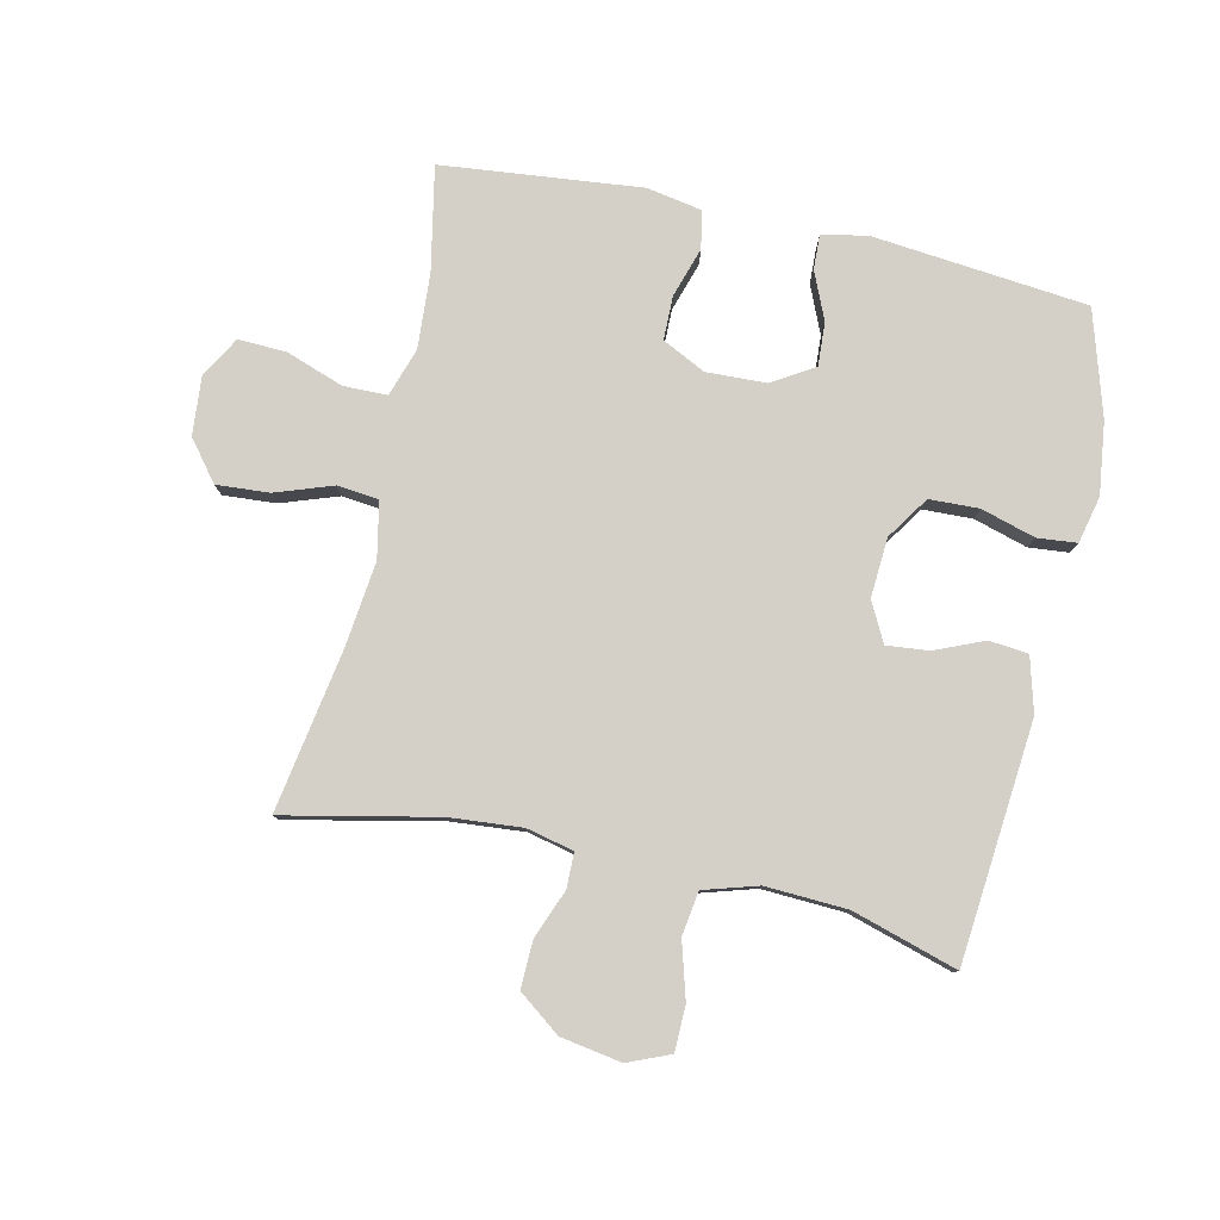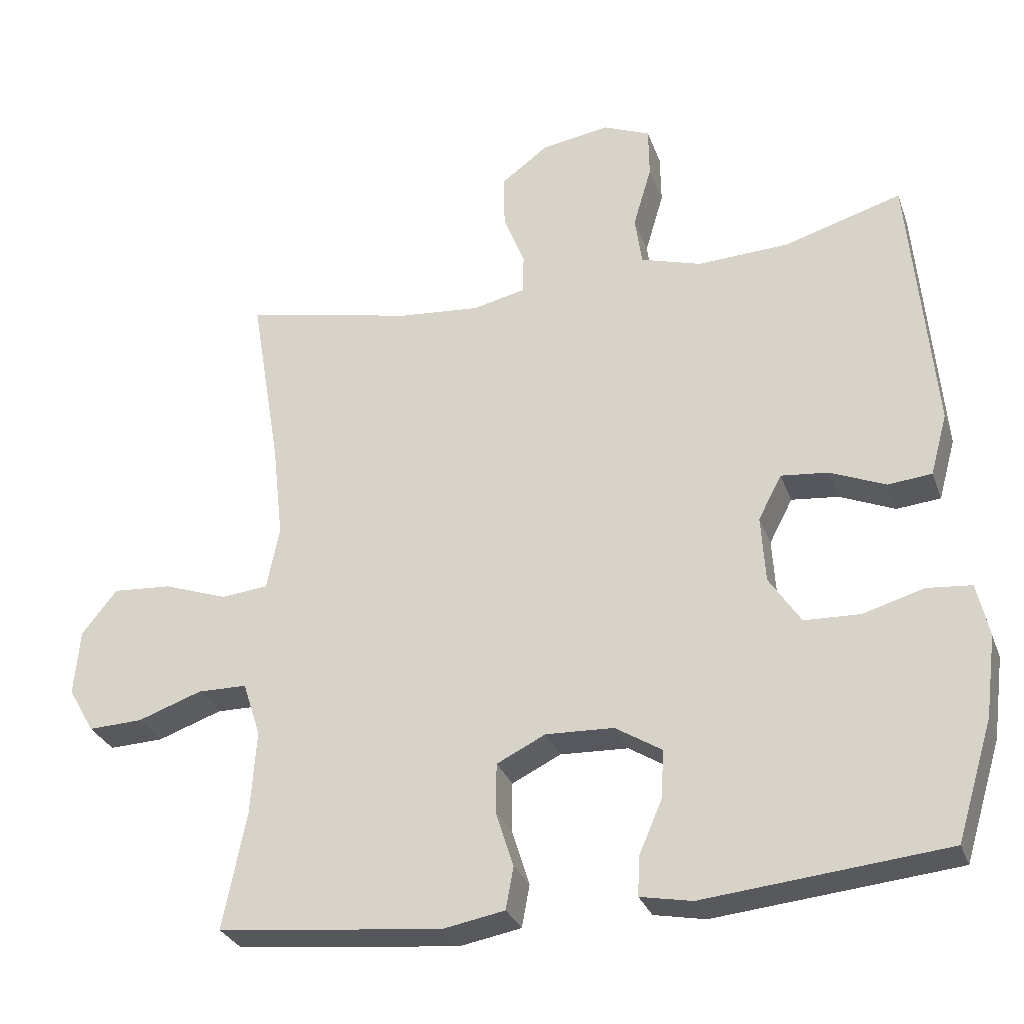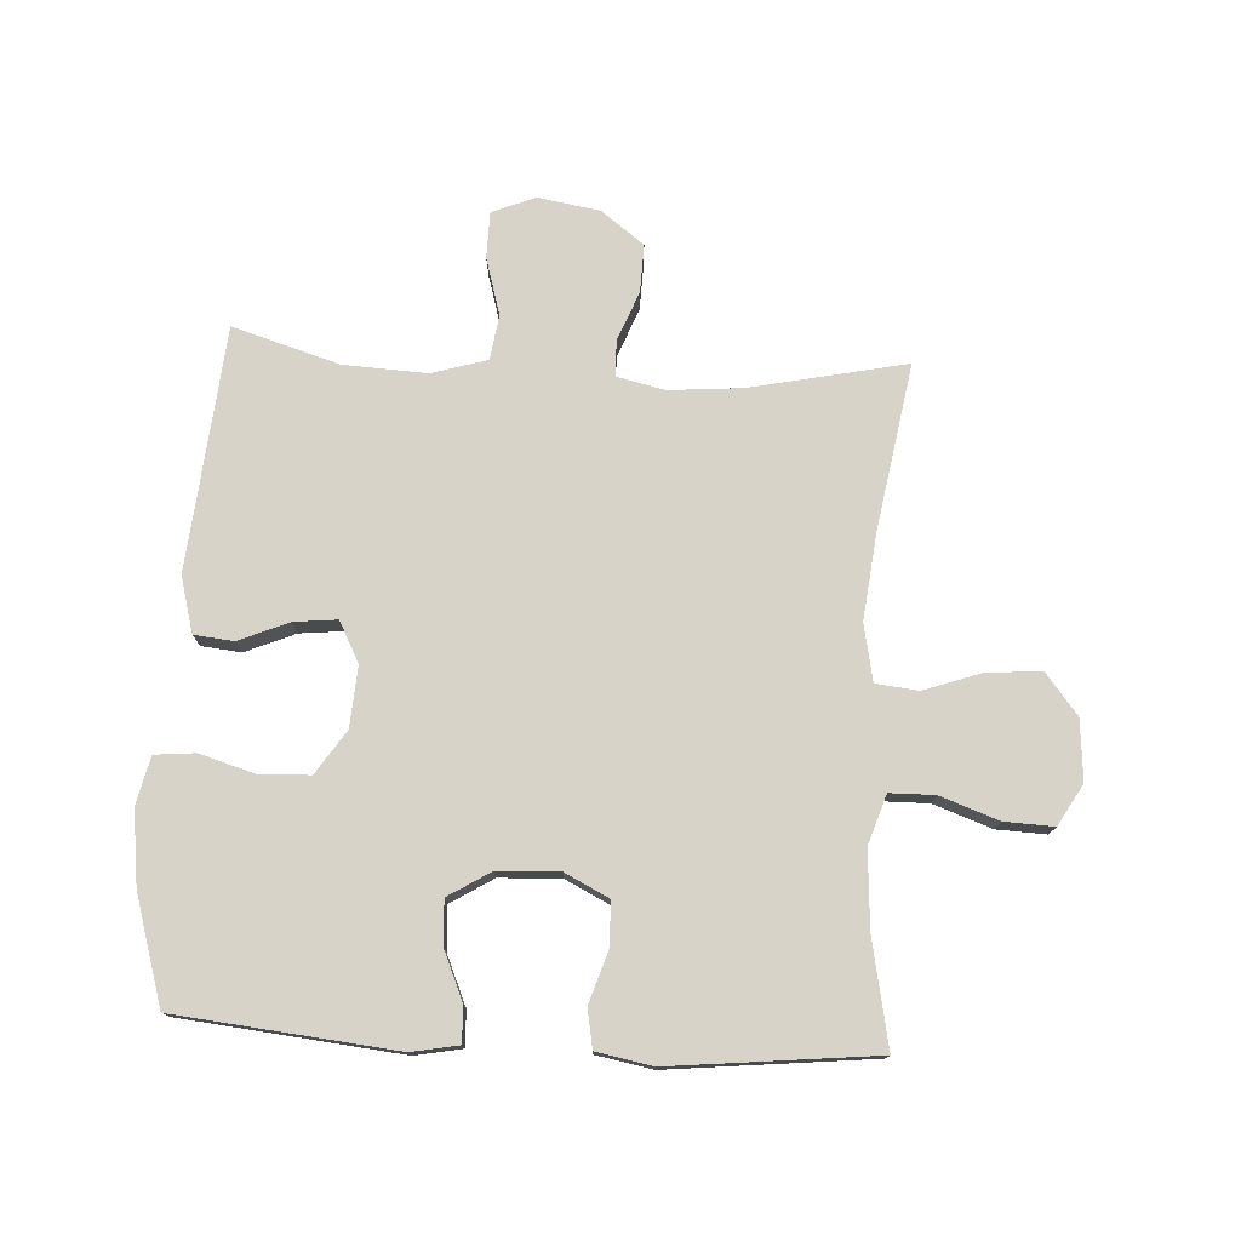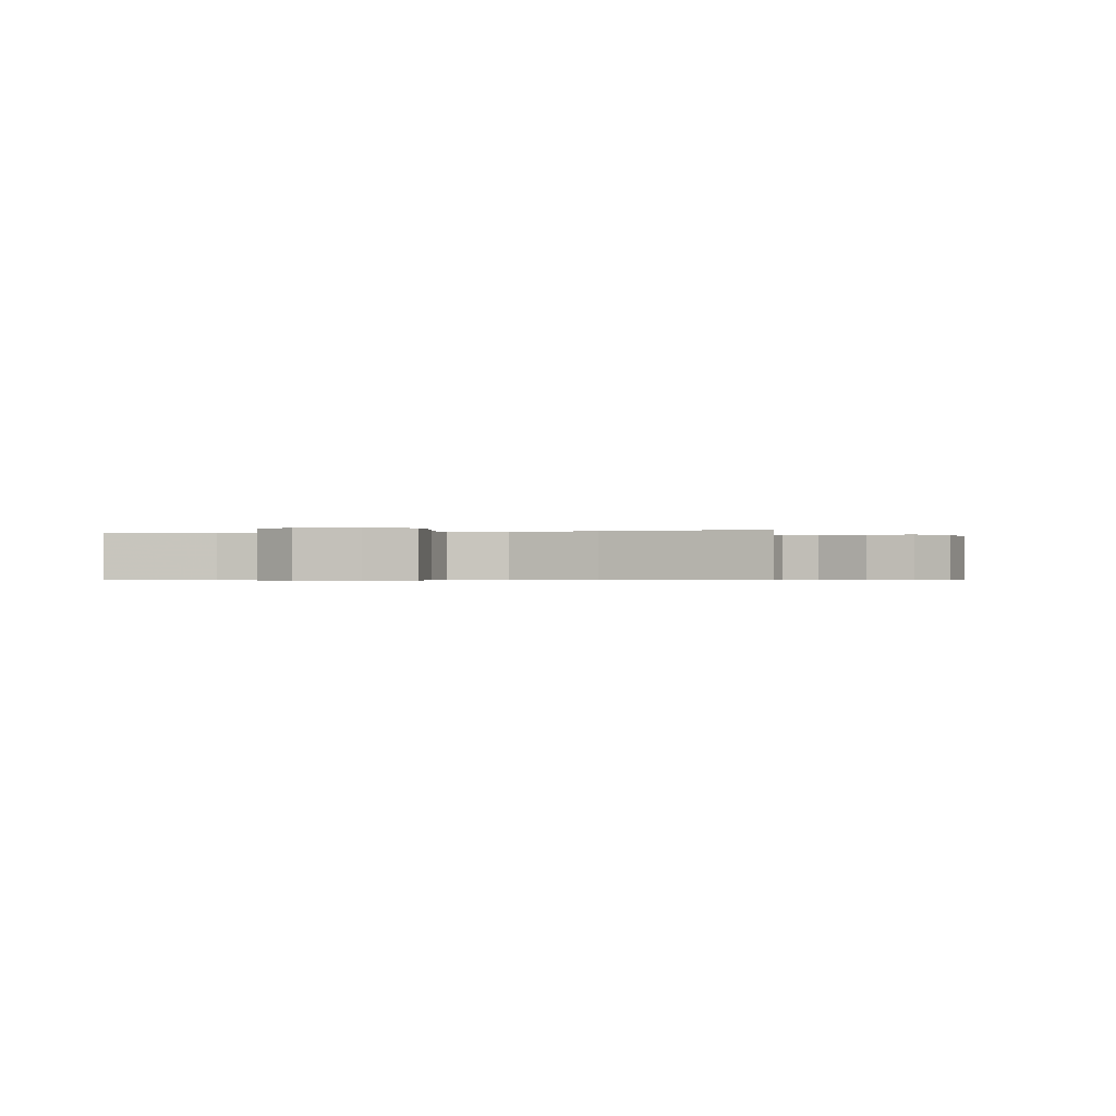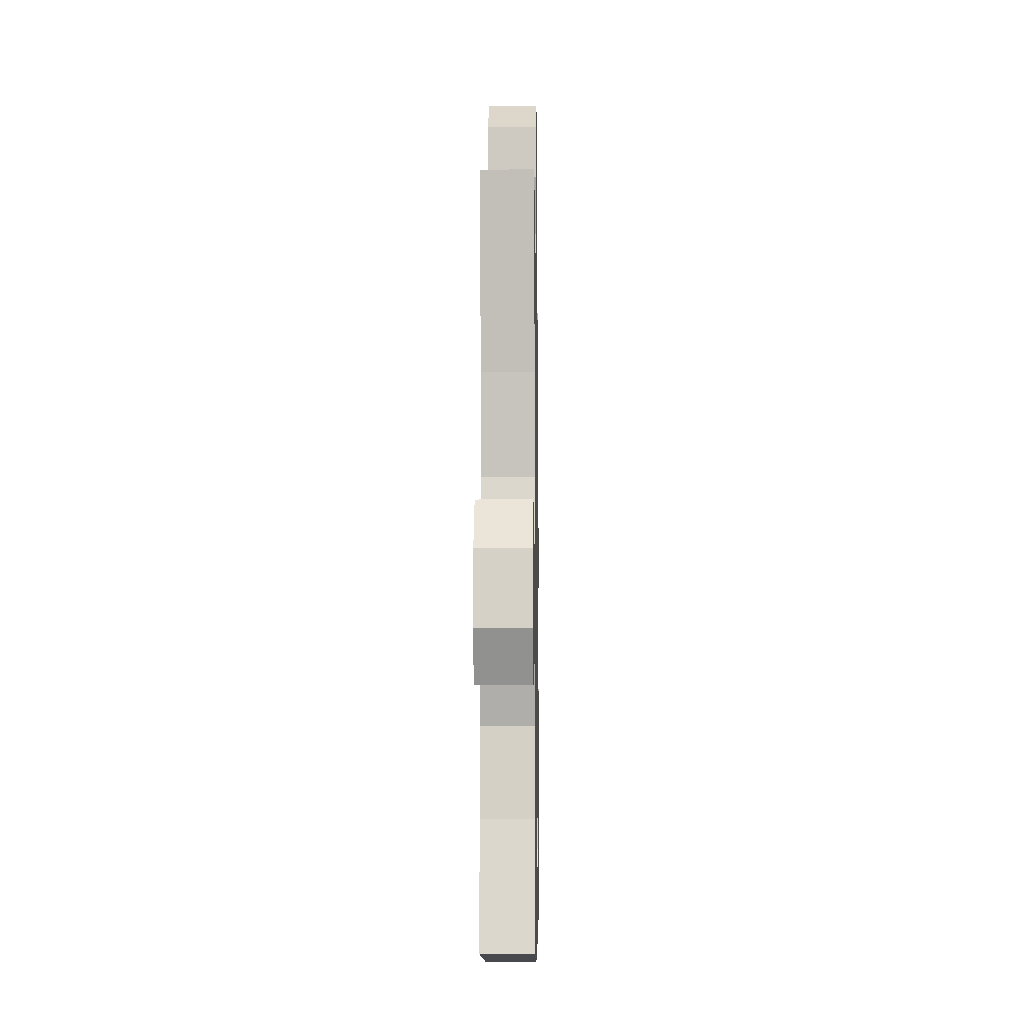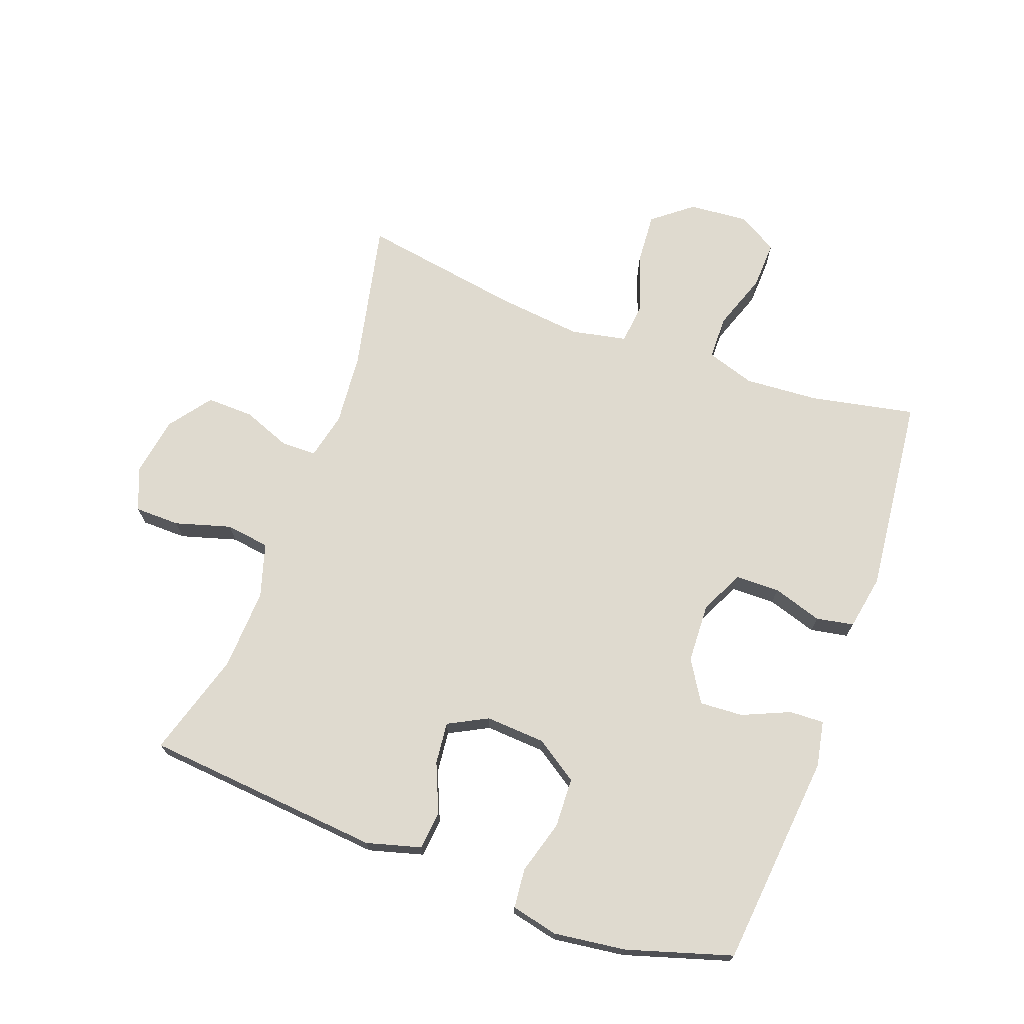
<metadata>
{"format":"obj","ext":"obj","renderer":"f3d","projection":"perspective","resolution":1024,"background":"white","views":[{"elev":79.9,"azim":12.7,"up":"+Y"},{"elev":-29.5,"azim":17.8,"up":"+Z"},{"elev":76.1,"azim":-176.7,"up":"+Y"},{"elev":-0.5,"azim":-76.6,"up":"+Y"},{"elev":-6.0,"azim":-89.1,"up":"+Z"},{"elev":70.8,"azim":110.1,"up":"+Y"}]}
</metadata>
<code>
v 0.5 0.07 0.5
v 0.534 0.07 0.12
v 0.51 0.07 0.033
v 0.448 0.07 0.027
v 0.37 0.07 0.06
v 0.303 0.07 0.067
v 0.27 0.07 0.004
v 0.276 0.07 -0.091
v 0.321 0.07 -0.159
v 0.4 0.07 -0.162
v 0.486 0.07 -0.137
v 0.549 0.07 -0.143
v 0.566 0.07 -0.218
v 0.551 0.07 -0.333
v 0.5 0.07 -0.5
v 0.158 0.07 -0.534
v 0.085 0.07 -0.52
v 0.087 0.07 -0.465
v 0.12 0.07 -0.389
v 0.124 0.07 -0.32
v 0.058 0.07 -0.279
v -0.038 0.07 -0.275
v -0.107 0.07 -0.309
v -0.108 0.07 -0.379
v -0.083 0.07 -0.458
v -0.094 0.07 -0.518
v -0.182 0.07 -0.534
v -0.5 0.07 -0.5
v -0.467 0.07 -0.334
v -0.459 0.07 -0.215
v -0.484 0.07 -0.138
v -0.554 0.07 -0.137
v -0.645 0.07 -0.169
v -0.722 0.07 -0.172
v -0.759 0.07 -0.108
v -0.751 0.07 -0.014
v -0.701 0.07 0.049
v -0.617 0.07 0.043
v -0.526 0.07 0.011
v -0.46 0.07 0.018
v -0.442 0.07 0.107
v -0.457 0.07 0.242
v -0.5 0.07 0.5
v -0.258 0.07 0.448
v -0.143 0.07 0.438
v -0.068 0.07 0.455
v -0.067 0.07 0.511
v -0.097 0.07 0.588
v -0.099 0.07 0.663
v -0.032 0.07 0.713
v 0.065 0.07 0.729
v 0.132 0.07 0.701
v 0.133 0.07 0.629
v 0.107 0.07 0.54
v 0.117 0.07 0.47
v 0.203 0.07 0.444
v 0.333 0.07 0.45
v 0.5 0 0.5
v 0.534 0 0.12
v 0.51 0 0.033
v 0.448 0 0.027
v 0.37 0 0.06
v 0.303 0 0.067
v 0.27 0 0.004
v 0.276 0 -0.091
v 0.321 0 -0.159
v 0.4 0 -0.162
v 0.486 0 -0.137
v 0.549 0 -0.143
v 0.566 0 -0.218
v 0.551 0 -0.333
v 0.5 0 -0.5
v 0.158 0 -0.534
v 0.085 0 -0.52
v 0.087 0 -0.465
v 0.12 0 -0.389
v 0.124 0 -0.32
v 0.058 0 -0.279
v -0.038 0 -0.275
v -0.107 0 -0.309
v -0.108 0 -0.379
v -0.083 0 -0.458
v -0.094 0 -0.518
v -0.182 0 -0.534
v -0.5 0 -0.5
v -0.467 0 -0.334
v -0.459 0 -0.215
v -0.484 0 -0.138
v -0.554 0 -0.137
v -0.645 0 -0.169
v -0.722 0 -0.172
v -0.759 0 -0.108
v -0.751 0 -0.014
v -0.701 0 0.049
v -0.617 0 0.043
v -0.526 0 0.011
v -0.46 0 0.018
v -0.442 0 0.107
v -0.457 0 0.242
v -0.5 0 0.5
v -0.258 0 0.448
v -0.143 0 0.438
v -0.068 0 0.455
v -0.067 0 0.511
v -0.097 0 0.588
v -0.099 0 0.663
v -0.032 0 0.713
v 0.065 0 0.729
v 0.132 0 0.701
v 0.133 0 0.629
v 0.107 0 0.54
v 0.117 0 0.47
v 0.203 0 0.444
v 0.333 0 0.45
f 51 52 53 54
f 51 54 55
f 50 51 55
f 47 48 49 50
f 46 47 50 55
f 45 46 55 56
f 42 43 44
f 41 42 44 45
f 40 41 45 56
f 36 37 38 39
f 36 39 40
f 35 36 40
f 32 33 34 35
f 31 32 35 40
f 30 31 40 56
f 26 27 28 29
f 24 25 26 29
f 23 24 29 30
f 22 23 30 56
f 16 17 18 19
f 16 19 20
f 15 16 20
f 14 15 20 21
f 10 11 12 13
f 9 10 13 14
f 2 3 4 5
f 57 1 2 5
f 57 5 6
f 21 22 56 57
f 21 57 6 7
f 9 14 21
f 8 9 21
f 7 8 21
f 111 110 109 108
f 112 111 108
f 112 108 107
f 107 106 105 104
f 112 107 104 103
f 113 112 103 102
f 101 100 99
f 102 101 99 98
f 113 102 98 97
f 96 95 94 93
f 97 96 93
f 97 93 92
f 92 91 90 89
f 97 92 89 88
f 113 97 88 87
f 86 85 84 83
f 86 83 82 81
f 87 86 81 80
f 113 87 80 79
f 76 75 74 73
f 77 76 73
f 77 73 72
f 78 77 72 71
f 70 69 68 67
f 71 70 67 66
f 62 61 60 59
f 62 59 58 114
f 63 62 114
f 114 113 79 78
f 64 63 114 78
f 78 71 66
f 78 66 65
f 78 65 64
f 1 58 59 2
f 2 59 60 3
f 3 60 61 4
f 4 61 62 5
f 5 62 63 6
f 6 63 64 7
f 7 64 65 8
f 8 65 66 9
f 9 66 67 10
f 10 67 68 11
f 11 68 69 12
f 12 69 70 13
f 13 70 71 14
f 14 71 72 15
f 15 72 73 16
f 16 73 74 17
f 17 74 75 18
f 18 75 76 19
f 19 76 77 20
f 20 77 78 21
f 21 78 79 22
f 22 79 80 23
f 23 80 81 24
f 24 81 82 25
f 25 82 83 26
f 26 83 84 27
f 27 84 85 28
f 28 85 86 29
f 29 86 87 30
f 30 87 88 31
f 31 88 89 32
f 32 89 90 33
f 33 90 91 34
f 34 91 92 35
f 35 92 93 36
f 36 93 94 37
f 37 94 95 38
f 38 95 96 39
f 39 96 97 40
f 40 97 98 41
f 41 98 99 42
f 42 99 100 43
f 43 100 101 44
f 44 101 102 45
f 45 102 103 46
f 46 103 104 47
f 47 104 105 48
f 48 105 106 49
f 49 106 107 50
f 50 107 108 51
f 51 108 109 52
f 52 109 110 53
f 53 110 111 54
f 54 111 112 55
f 55 112 113 56
f 56 113 114 57
f 57 114 58 1

</code>
